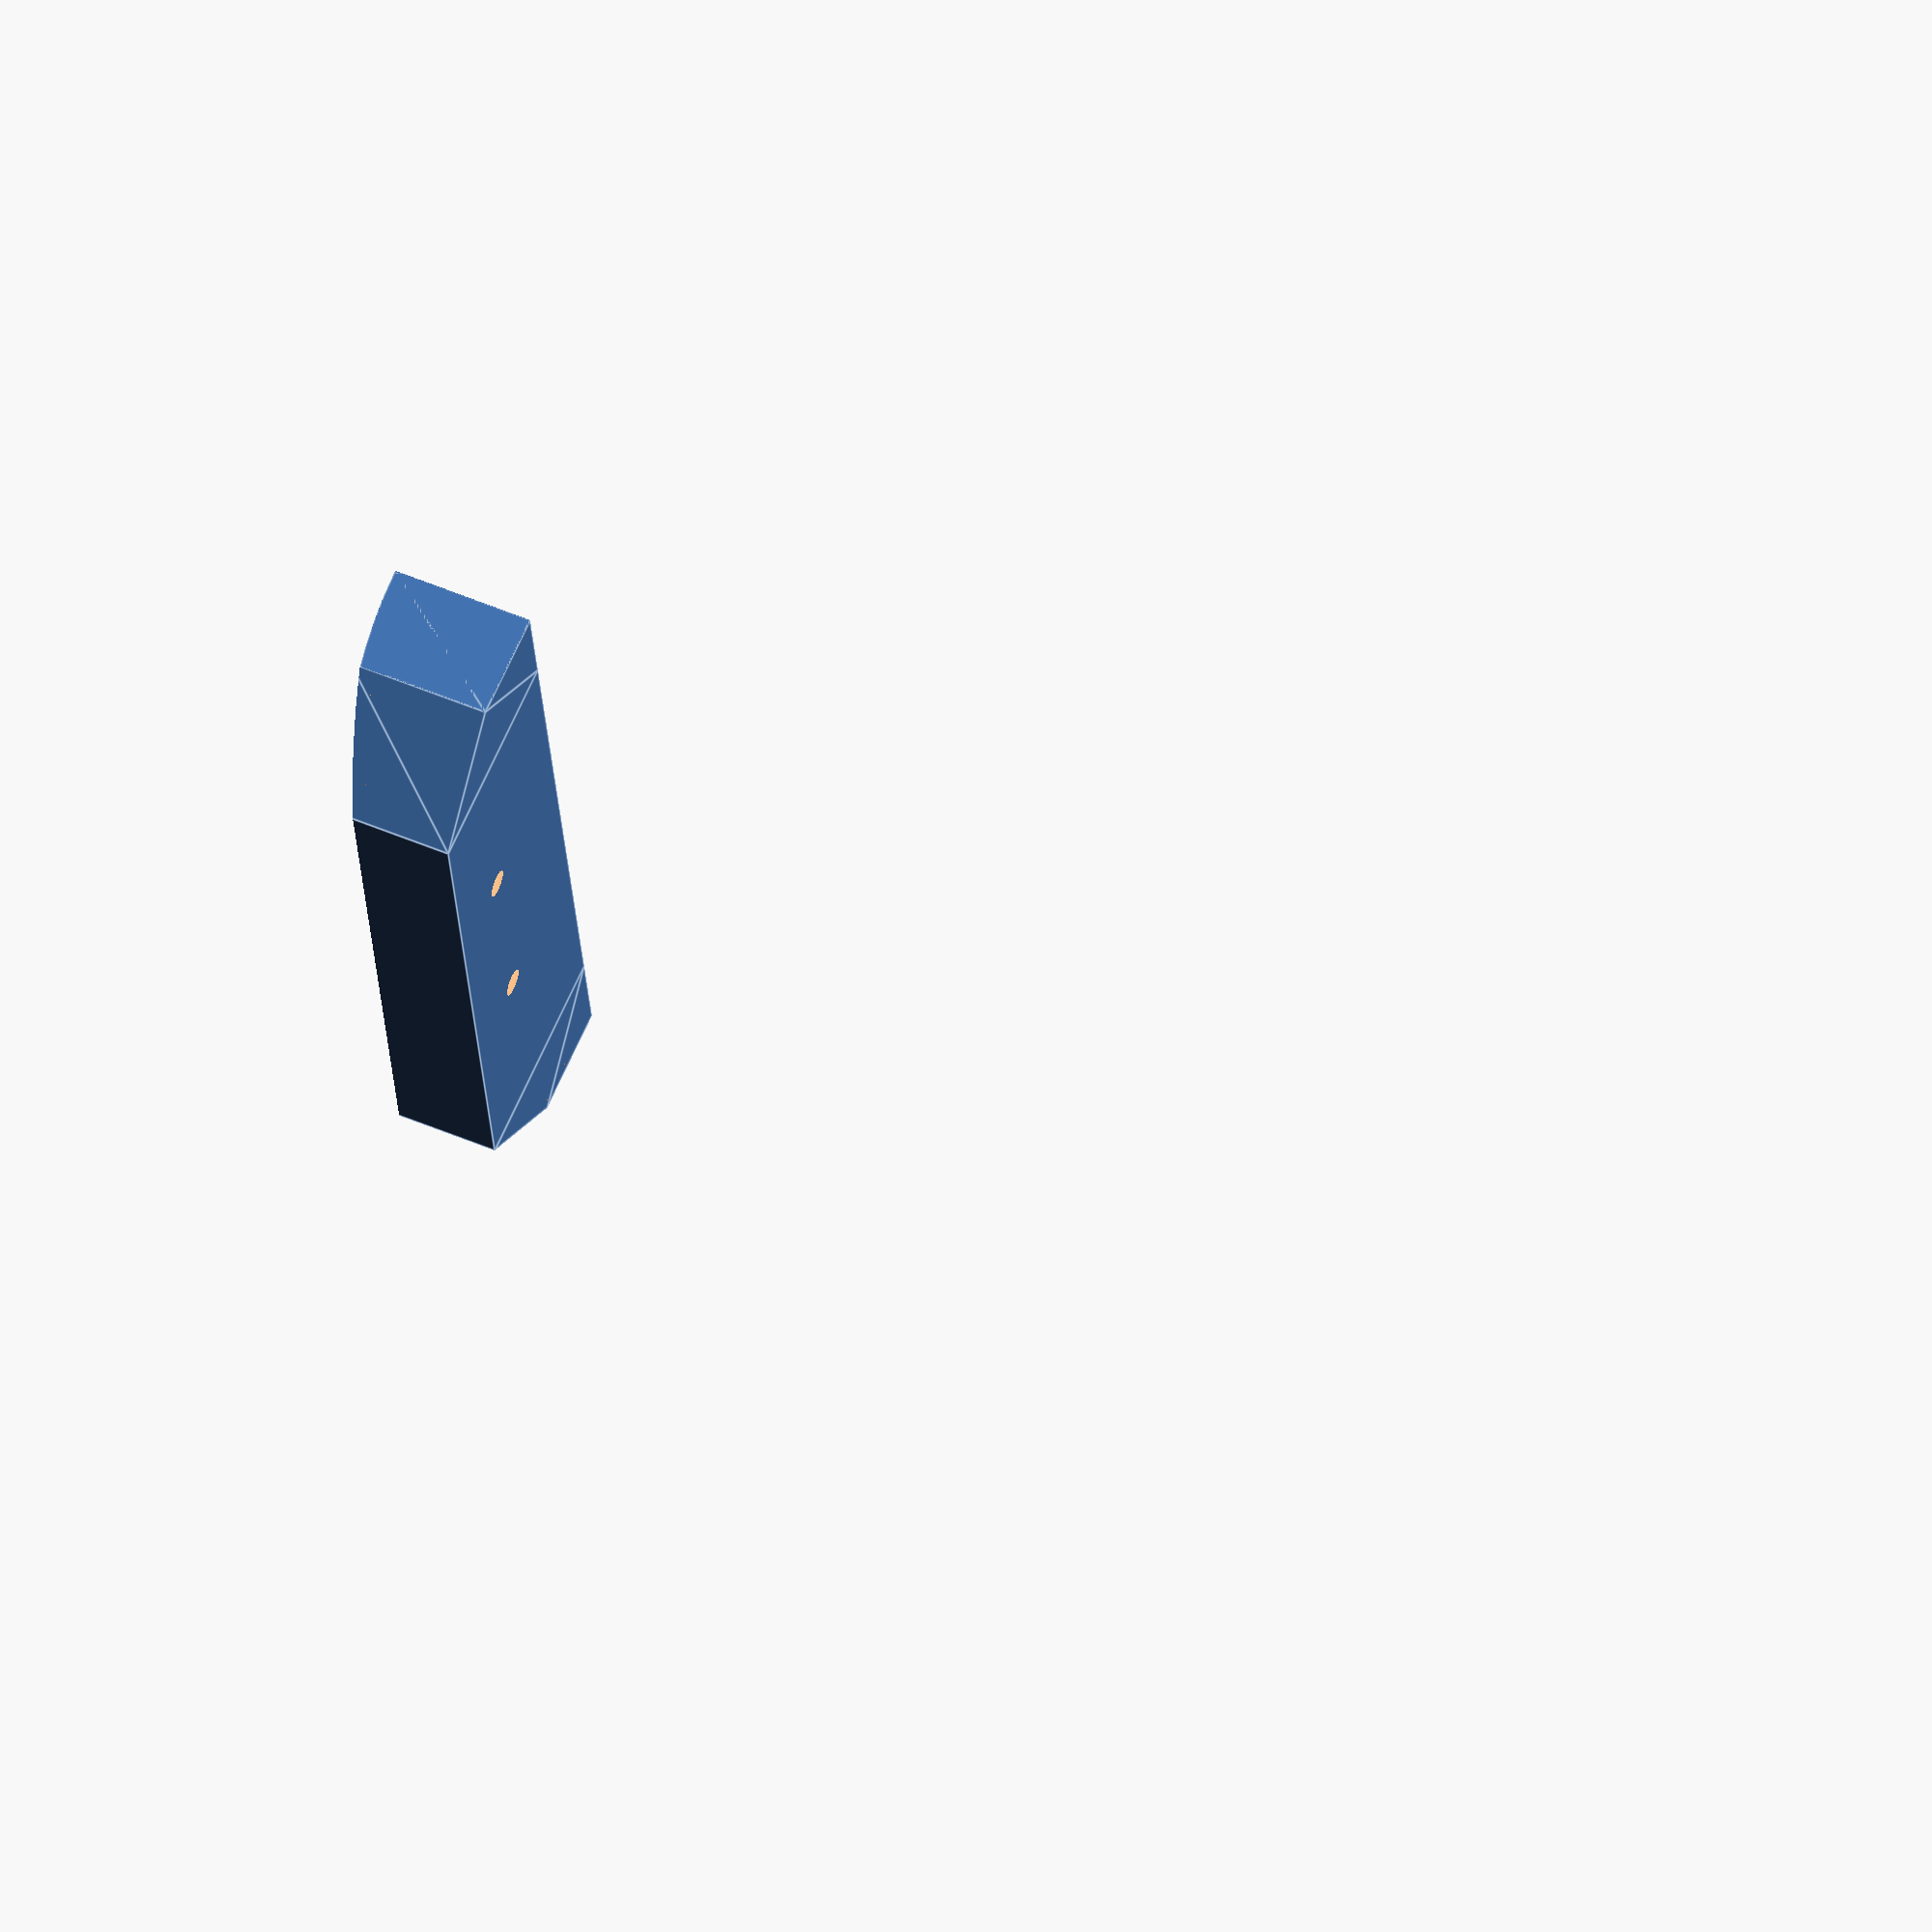
<openscad>
height = 6;
width = 1.5;
depth = 1;
mh_dist = 1.5;
mh_dia = 3 / 16;
mh_xoffs = 3 / 16;
ah_dia = 1 / 2;

wall_thickness = 3 / 32;

chamfer = width / 2;
top_rad = 4;
scallop_rad = height * 2;

$fn = 128;
followthrough = 0.01;

module chamfer_block(width, depth, chamfer)
{
	linear_extrude(depth)
	{
		polygon([
			[0, 0],
			[0, chamfer],
			[0, chamfer + followthrough],
			[width, chamfer + followthrough],
			[width, chamfer],
			[chamfer, 0]
		]);
	}
}

module doorhandle_body(
	height = height,
	width = width,
	depth = depth,
	chamfer = chamfer,
	top_rad = top_rad
)
{
	intersection()
	{
		union()
		{
			translate([0, chamfer, 0])
			{
				cube([width, height - 2 * chamfer, depth]);
			}
			chamfer_block(width, depth, chamfer);
			translate([0, height, 0])
			{
				mirror([0, 1, 0])
				{
					chamfer_block(width, depth, chamfer);
				}
			}
		}
		translate([0, 0, depth - top_rad])
		{
			rotate([270, 0, 0])
			{
				cylinder(r = top_rad, h = height);
			}
		}
	}
}

module hole_channels(
	mh_dist = mh_dist,
	mh_dia = mh_dia,
	width = width,
	depth = depth
)
{
	for (mul = [+1, -1])
	{
		translate([width / 2, mh_dist / 2 * mul, -followthrough])
		{
			cylinder(d = mh_dia, h = depth + 2 * followthrough);
		}
	}
}

module doorhandle(
	height = height,
	width = width,
	depth = depth,
	chamfer = chamfer,
	top_rad = top_rad,
	scallop_rad = scallop_rad,
	mh_dist = mh_dist,
	mh_dia = mh_dia,
	mh_xoffs = mh_xoffs,
	wall_thickness = wall_thickness,
)
{
	difference()
	{
		doorhandle_body(height, width, depth, chamfer, top_rad);
		translate([-followthrough, wall_thickness, wall_thickness])
		{
			doorhandle_body(
				height - 2 * wall_thickness,
				width - wall_thickness + followthrough,
				depth - 2 * wall_thickness,
				chamfer = chamfer,
				top_rad = top_rad
			);
		}
		translate([0, height / 2, 0])
		{
			union()
			{
				translate([mh_xoffs, 0, 0])
				{
					hole_channels(mh_dist, mh_dia, width, wall_thickness);
					translate([0, 0, wall_thickness + followthrough])
					{
						hole_channels(
							mh_dist,
							ah_dia,
							width,
							depth
						);
					}
				}
				if (scallop_rad > 0)
				{
					xoffs = sqrt(
						pow(scallop_rad, 2)
						-
						pow(height, 2) / 4
					);
					translate([-xoffs, 0, wall_thickness])
					{
						cylinder(r = scallop_rad, h = height);
					}
				}
			}
		}

	}
}

doorhandle();

</openscad>
<views>
elev=125.5 azim=189.8 roll=65.8 proj=o view=edges
</views>
